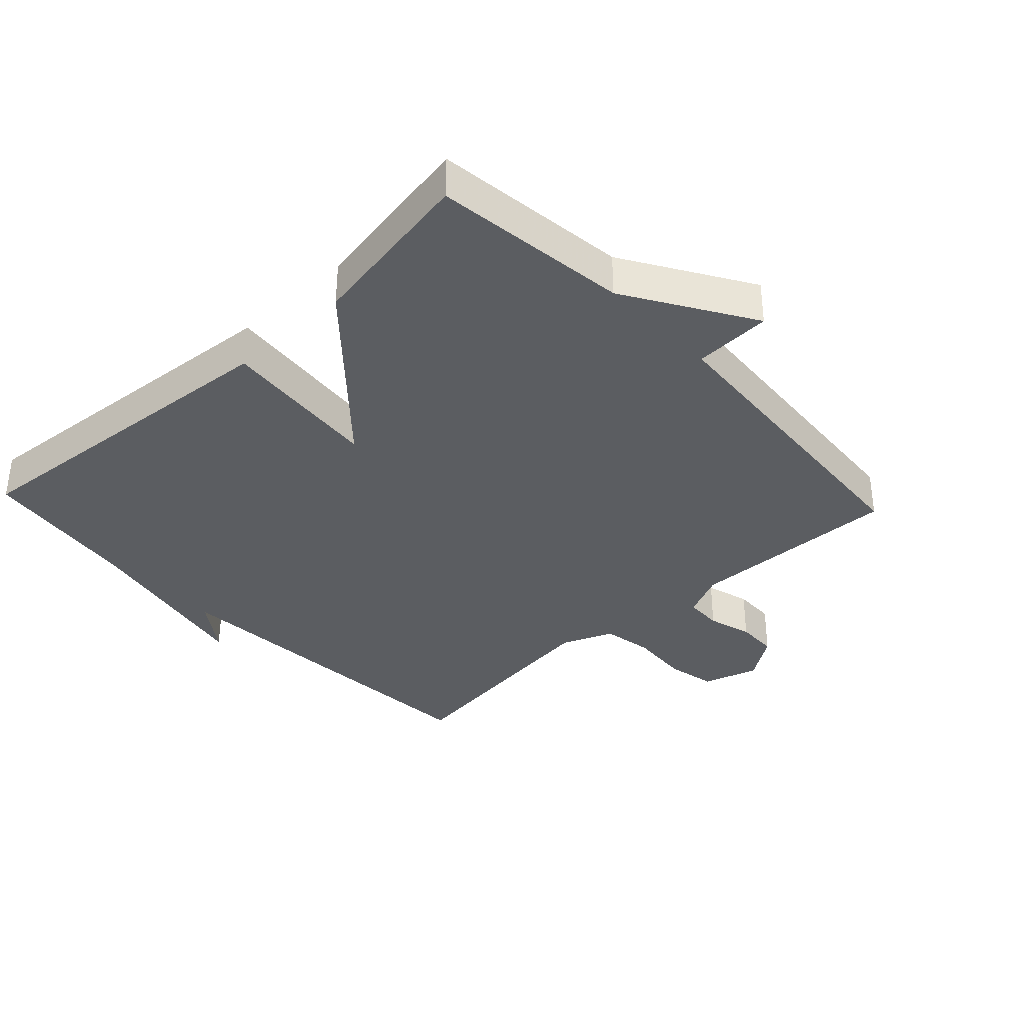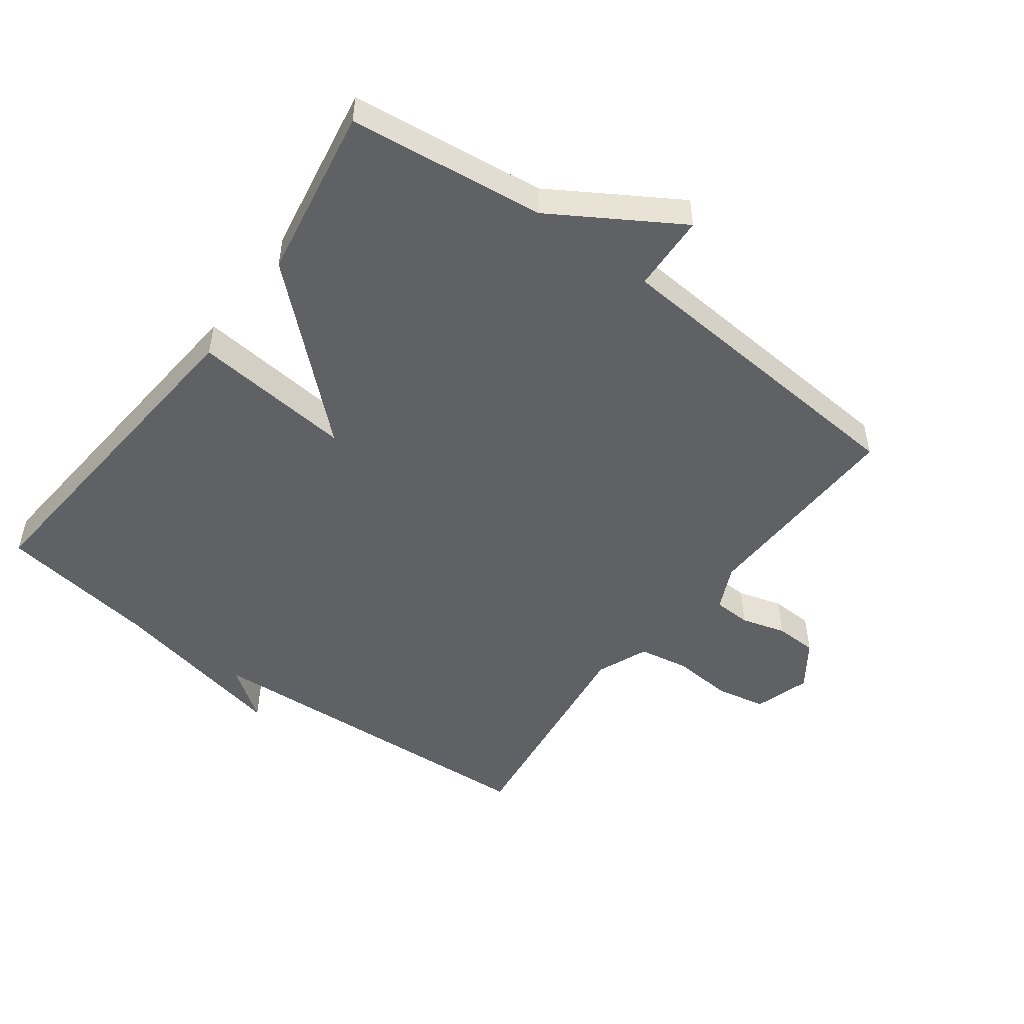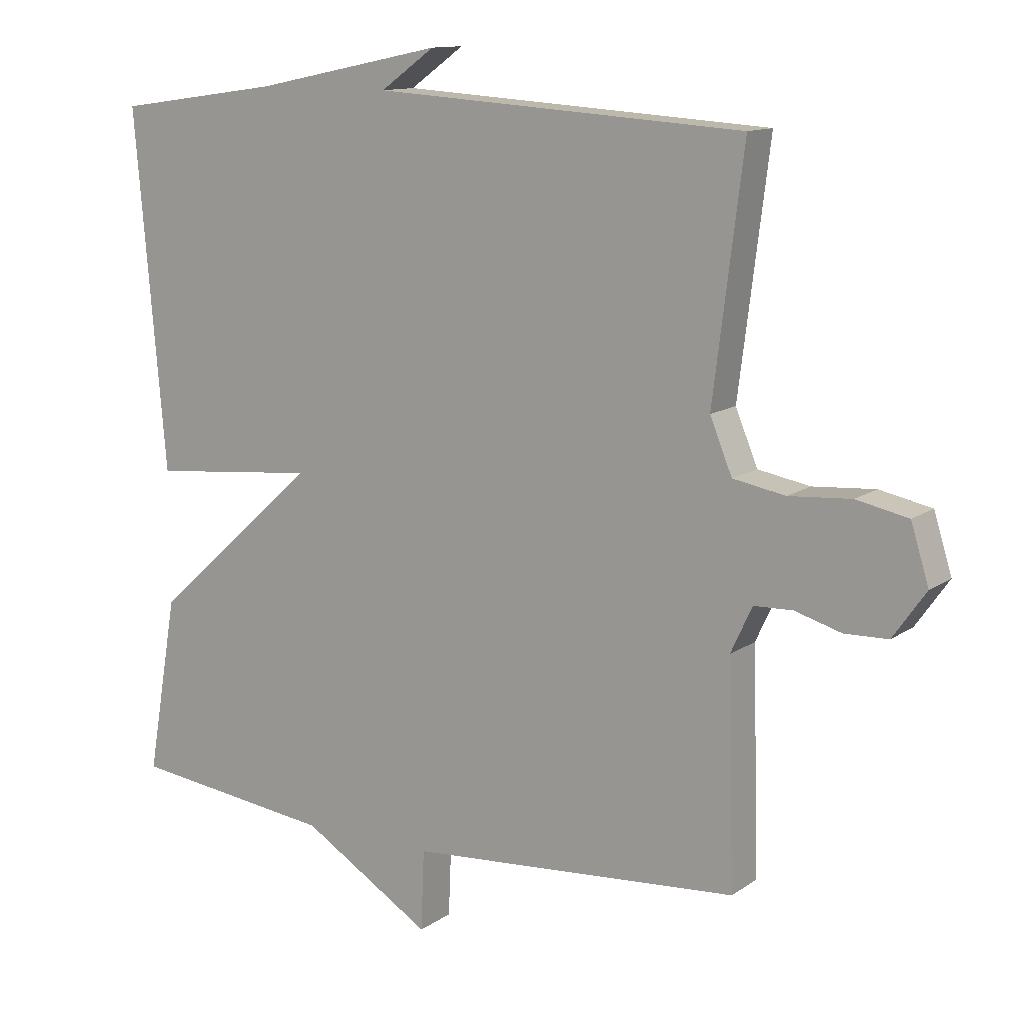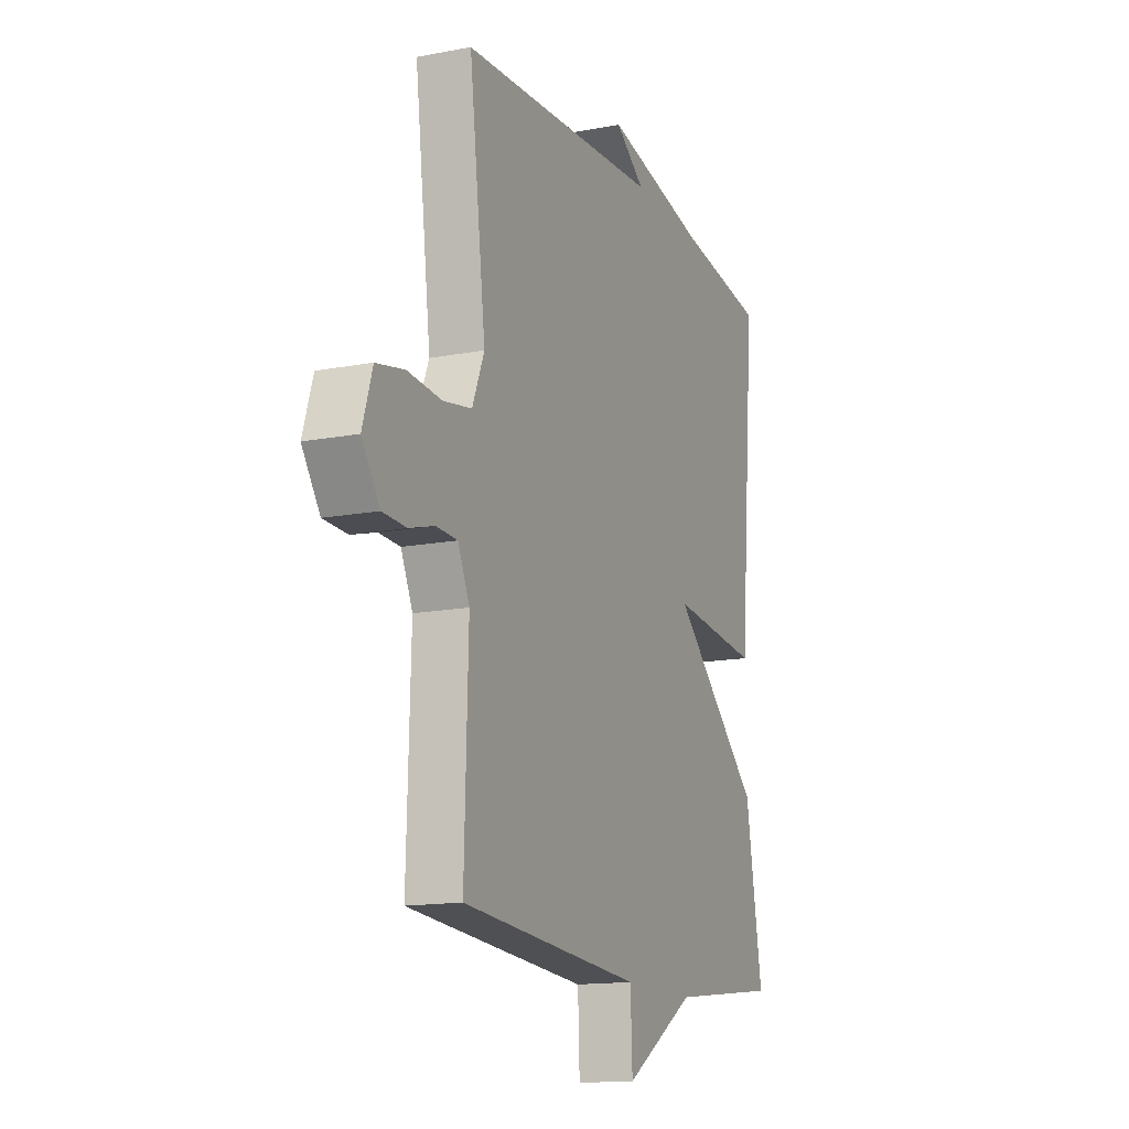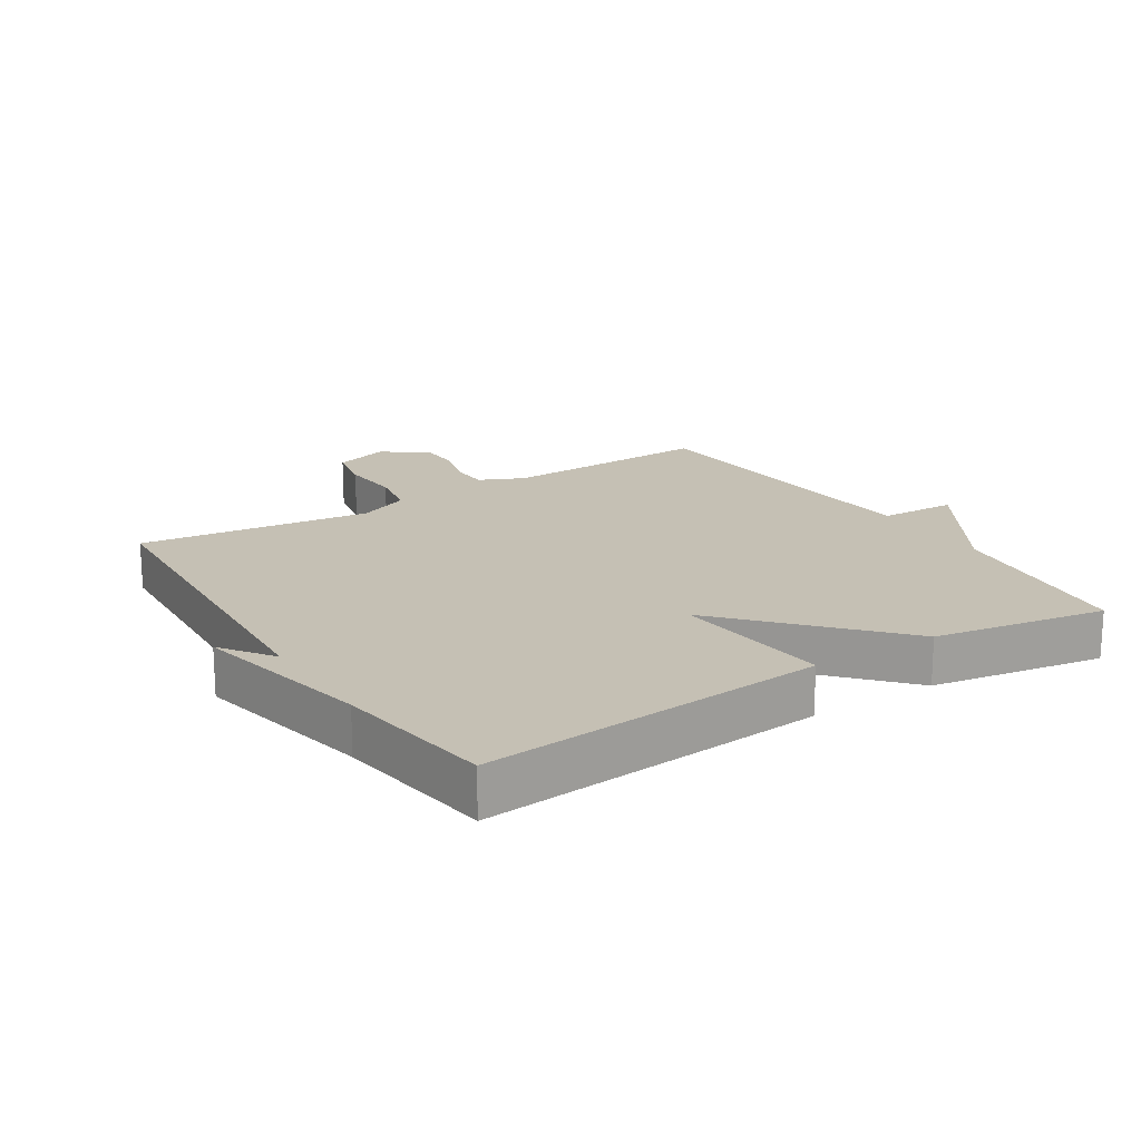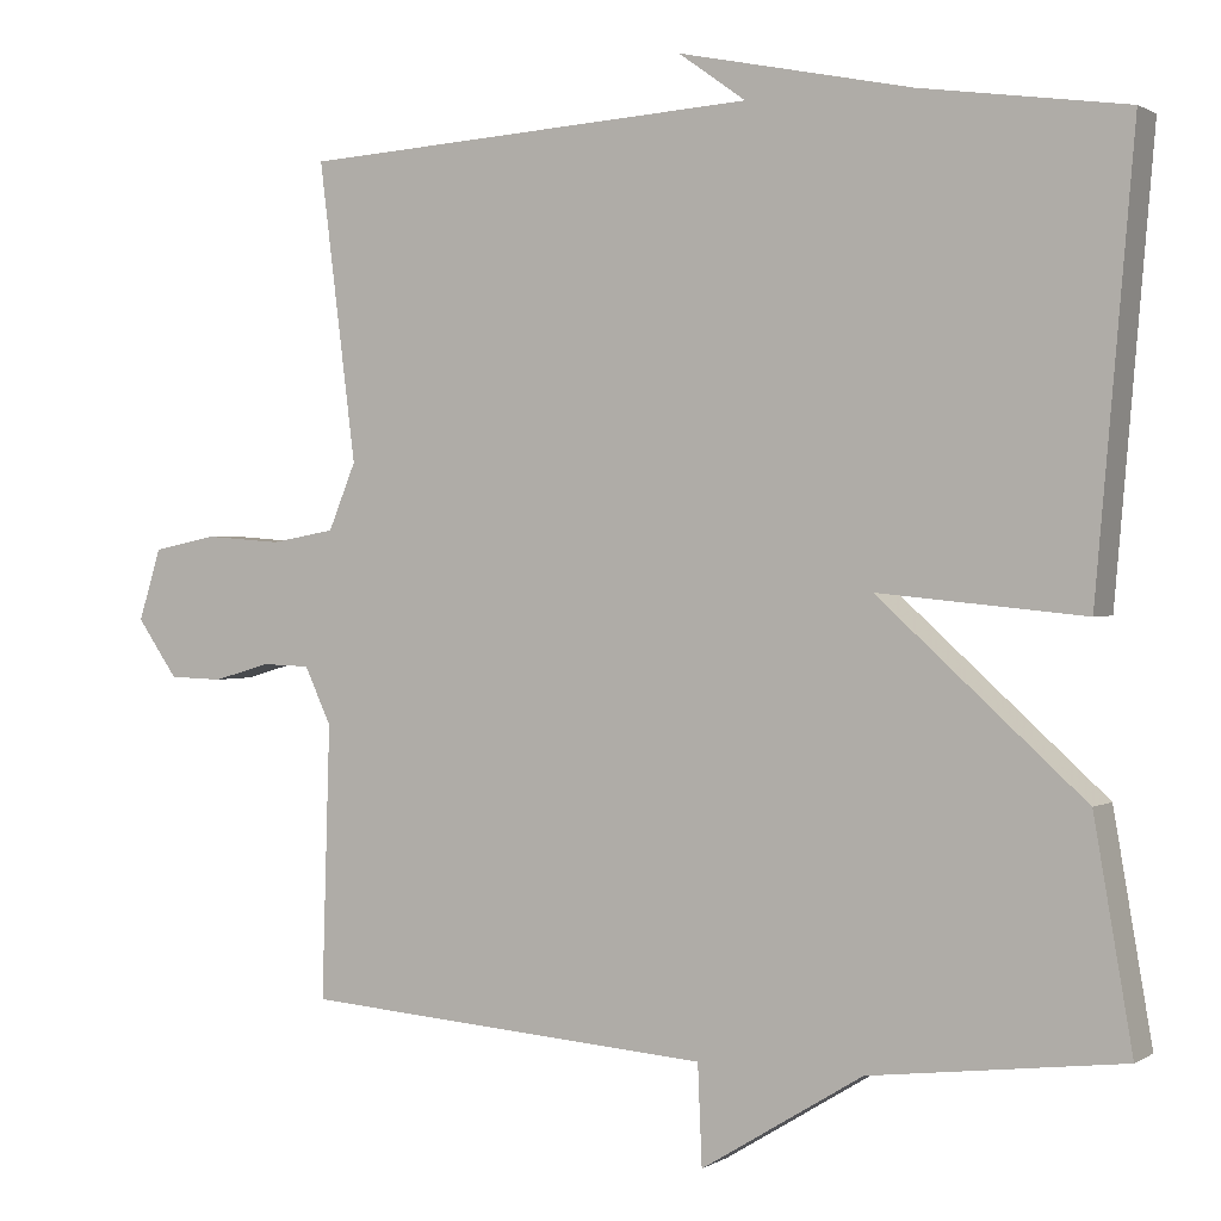
<metadata>
{"format":"obj","ext":"obj","renderer":"f3d","projection":"perspective","resolution":1024,"background":"white","views":[{"elev":-35.7,"azim":133.1,"up":"+Y"},{"elev":-50.2,"azim":143.3,"up":"+Y"},{"elev":12.4,"azim":-147.1,"up":"+Z"},{"elev":-14.6,"azim":-67.4,"up":"+Z"},{"elev":18.4,"azim":57.4,"up":"+Y"},{"elev":1.1,"azim":26.8,"up":"+Z"}]}
</metadata>
<code>
v 0.5 0.07 -0.5
v 0.196 0.07 -0.537
v 0.001 0.07 -0.657
v -0.004 0.07 -0.537
v -0.5 0.07 -0.5
v -0.49 0.07 -0.171
v -0.522 0.07 -0.102
v -0.58 0.07 -0.1
v -0.649 0.07 -0.12
v -0.714 0.07 -0.118
v -0.763 0.07 -0.048
v -0.736 0.07 0.038
v -0.659 0.07 0.054
v -0.566 0.07 0.047
v -0.488 0.07 0.061
v -0.455 0.07 0.141
v -0.5 0.07 0.5
v 0.053 0.07 0.535
v -0.028 0.07 0.593
v 0.253 0.07 0.535
v 0.5 0.07 0.5
v 0.454 0.07 -0.033
v 0.206 0.07 -0.009
v 0.454 0.07 -0.233
v 0.5 0 -0.5
v 0.196 0 -0.537
v 0.001 0 -0.657
v -0.004 0 -0.537
v -0.5 0 -0.5
v -0.49 0 -0.171
v -0.522 0 -0.102
v -0.58 0 -0.1
v -0.649 0 -0.12
v -0.714 0 -0.118
v -0.763 0 -0.048
v -0.736 0 0.038
v -0.659 0 0.054
v -0.566 0 0.047
v -0.488 0 0.061
v -0.455 0 0.141
v -0.5 0 0.5
v 0.053 0 0.535
v -0.028 0 0.593
v 0.253 0 0.535
v 0.5 0 0.5
v 0.454 0 -0.033
v 0.206 0 -0.009
v 0.454 0 -0.233
f 23 24 1 2
f 20 21 22 23
f 18 19 20
f 18 20 23
f 17 18 23
f 16 17 23
f 15 16 23 2
f 12 13 14
f 11 12 14
f 10 11 14
f 9 10 14
f 8 9 14
f 7 8 14 15
f 6 7 15 2
f 4 5 6 2
f 2 3 4
f 26 25 48 47
f 47 46 45 44
f 44 43 42
f 47 44 42
f 47 42 41
f 47 41 40
f 26 47 40 39
f 38 37 36
f 38 36 35
f 38 35 34
f 38 34 33
f 38 33 32
f 39 38 32 31
f 26 39 31 30
f 26 30 29 28
f 28 27 26
f 1 25 26 2
f 2 26 27 3
f 3 27 28 4
f 4 28 29 5
f 5 29 30 6
f 6 30 31 7
f 7 31 32 8
f 8 32 33 9
f 9 33 34 10
f 10 34 35 11
f 11 35 36 12
f 12 36 37 13
f 13 37 38 14
f 14 38 39 15
f 15 39 40 16
f 16 40 41 17
f 17 41 42 18
f 18 42 43 19
f 19 43 44 20
f 20 44 45 21
f 21 45 46 22
f 22 46 47 23
f 23 47 48 24
f 24 48 25 1

</code>
